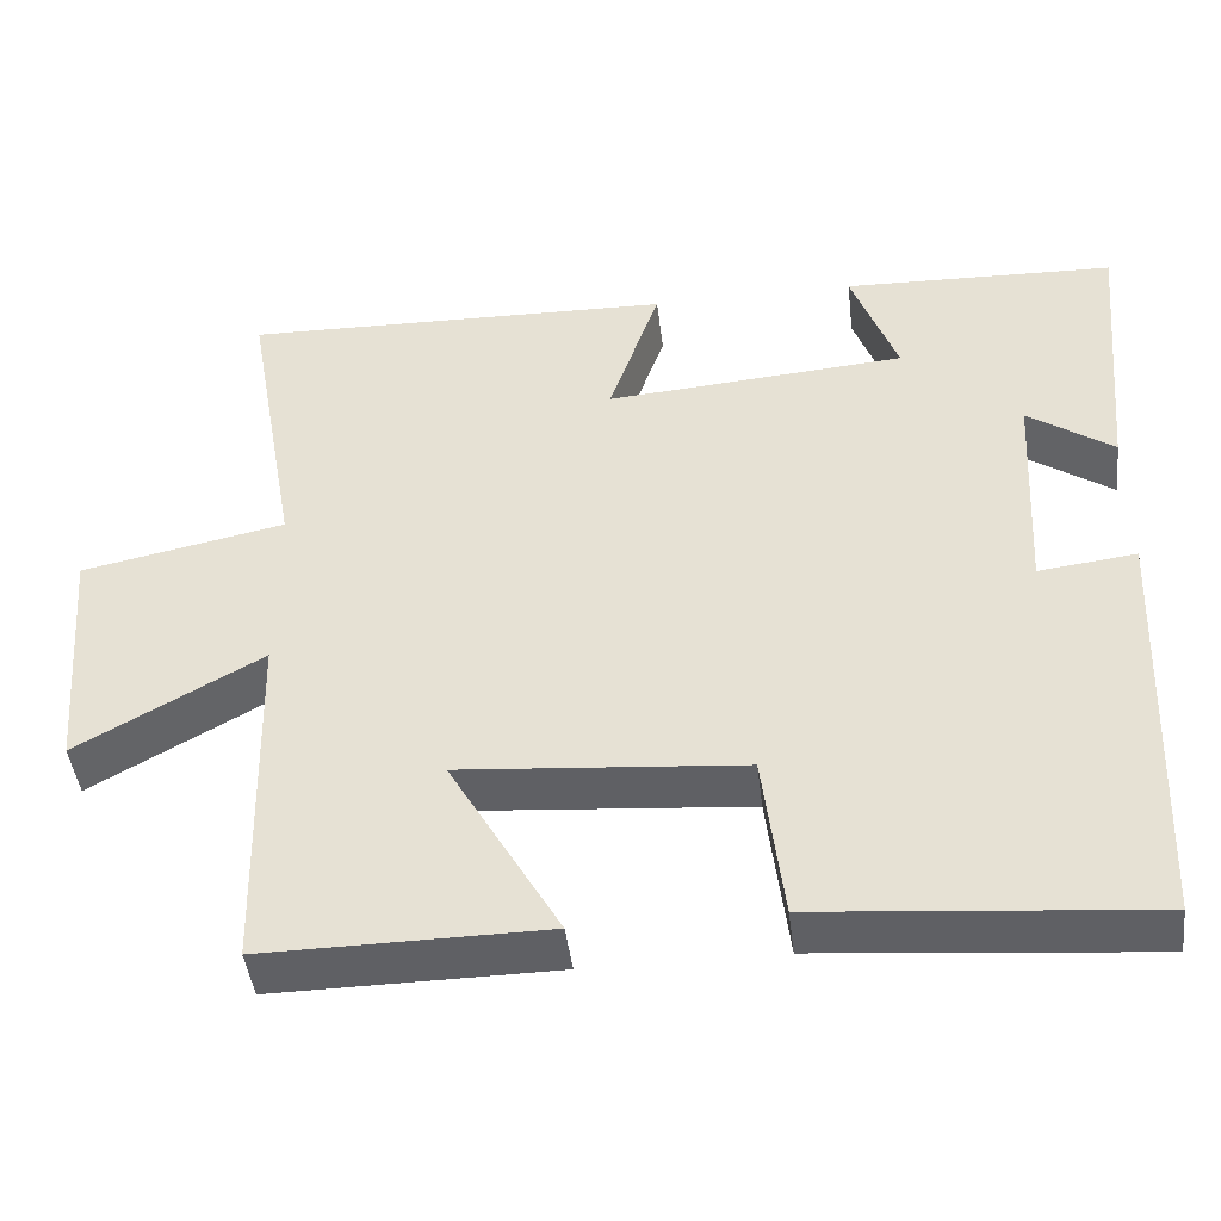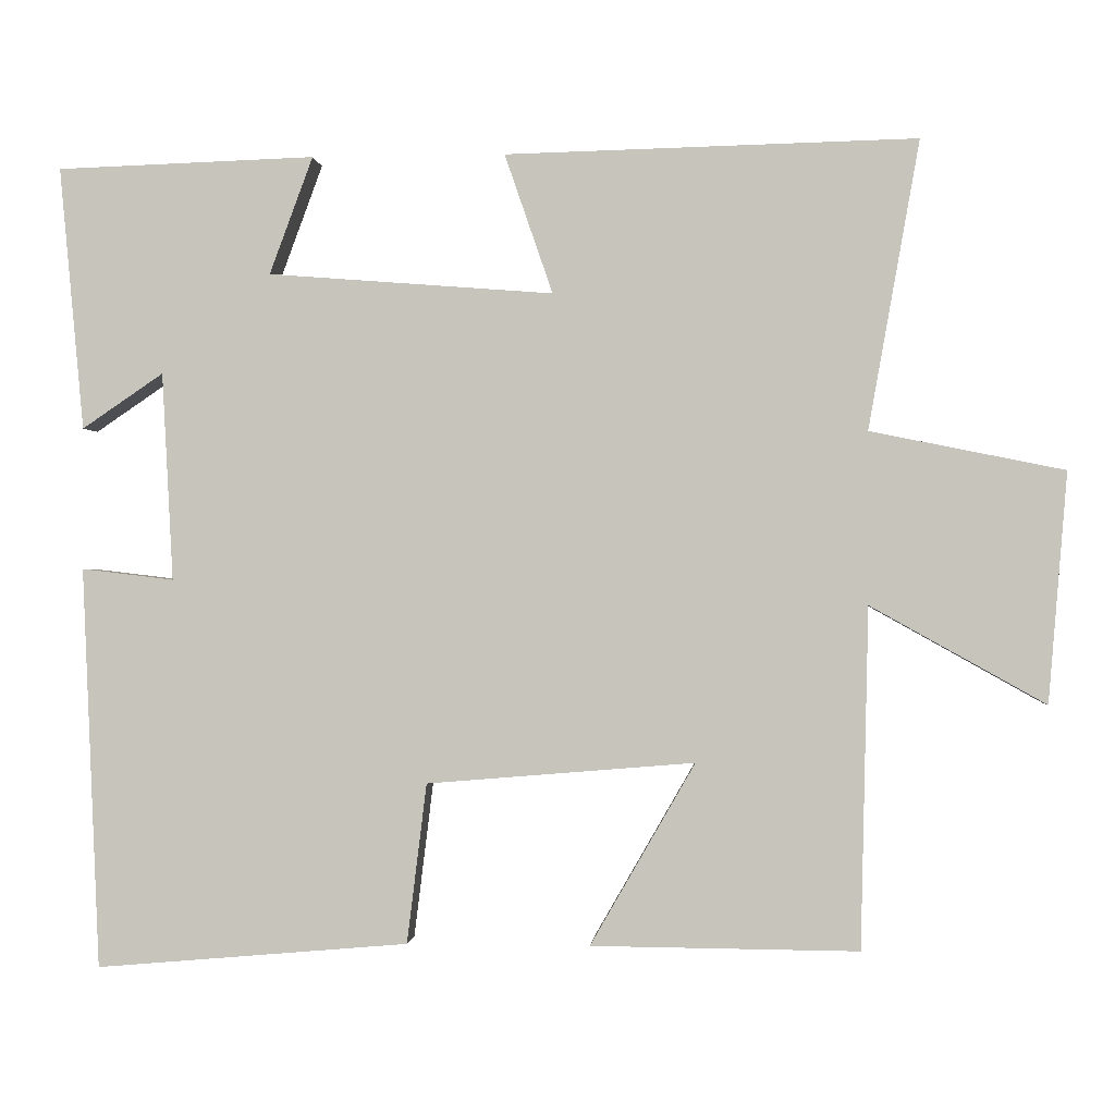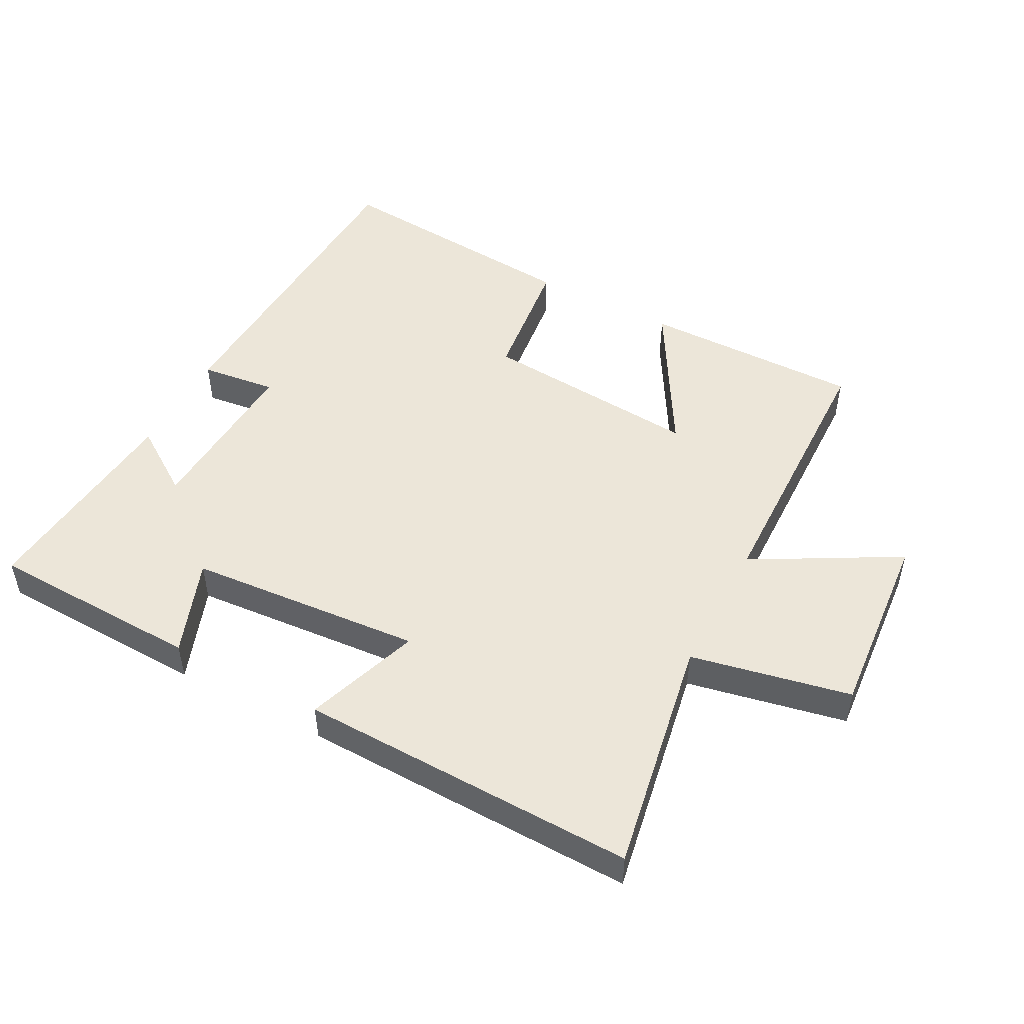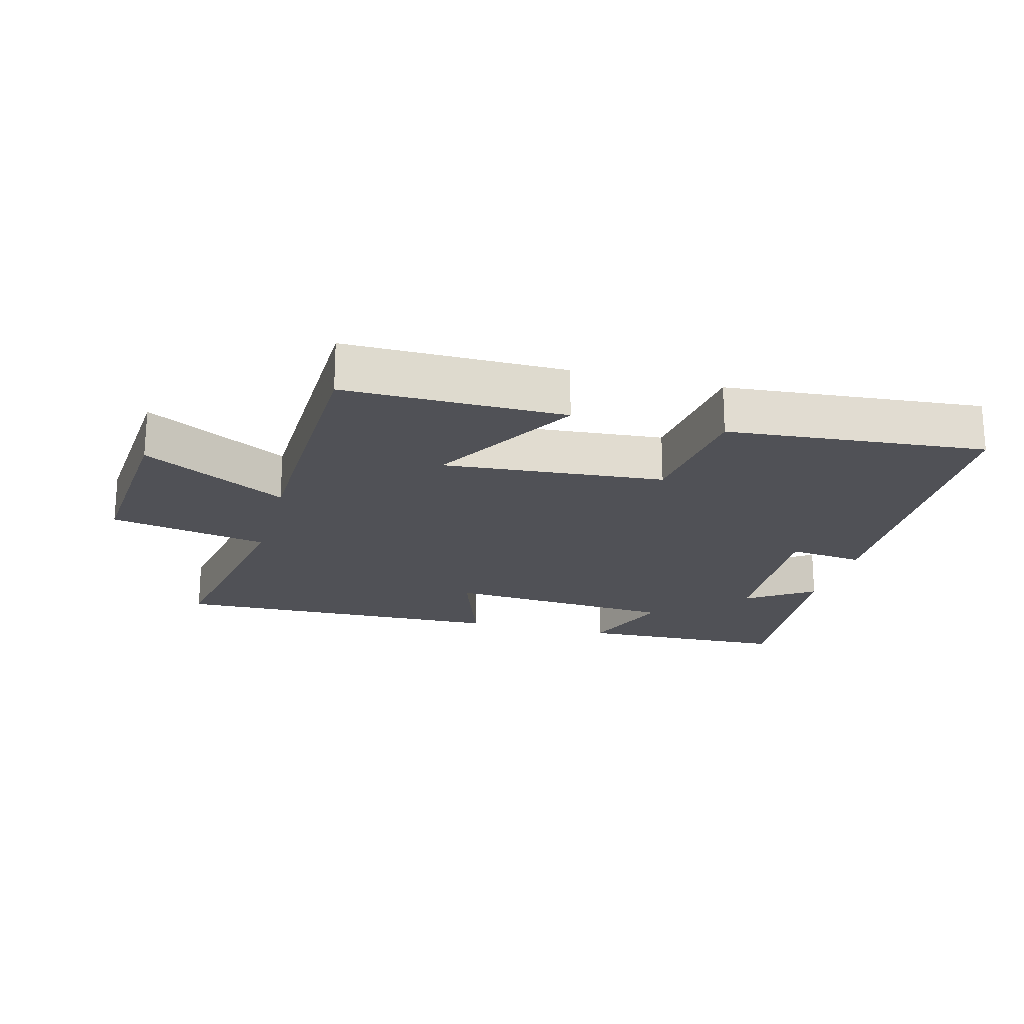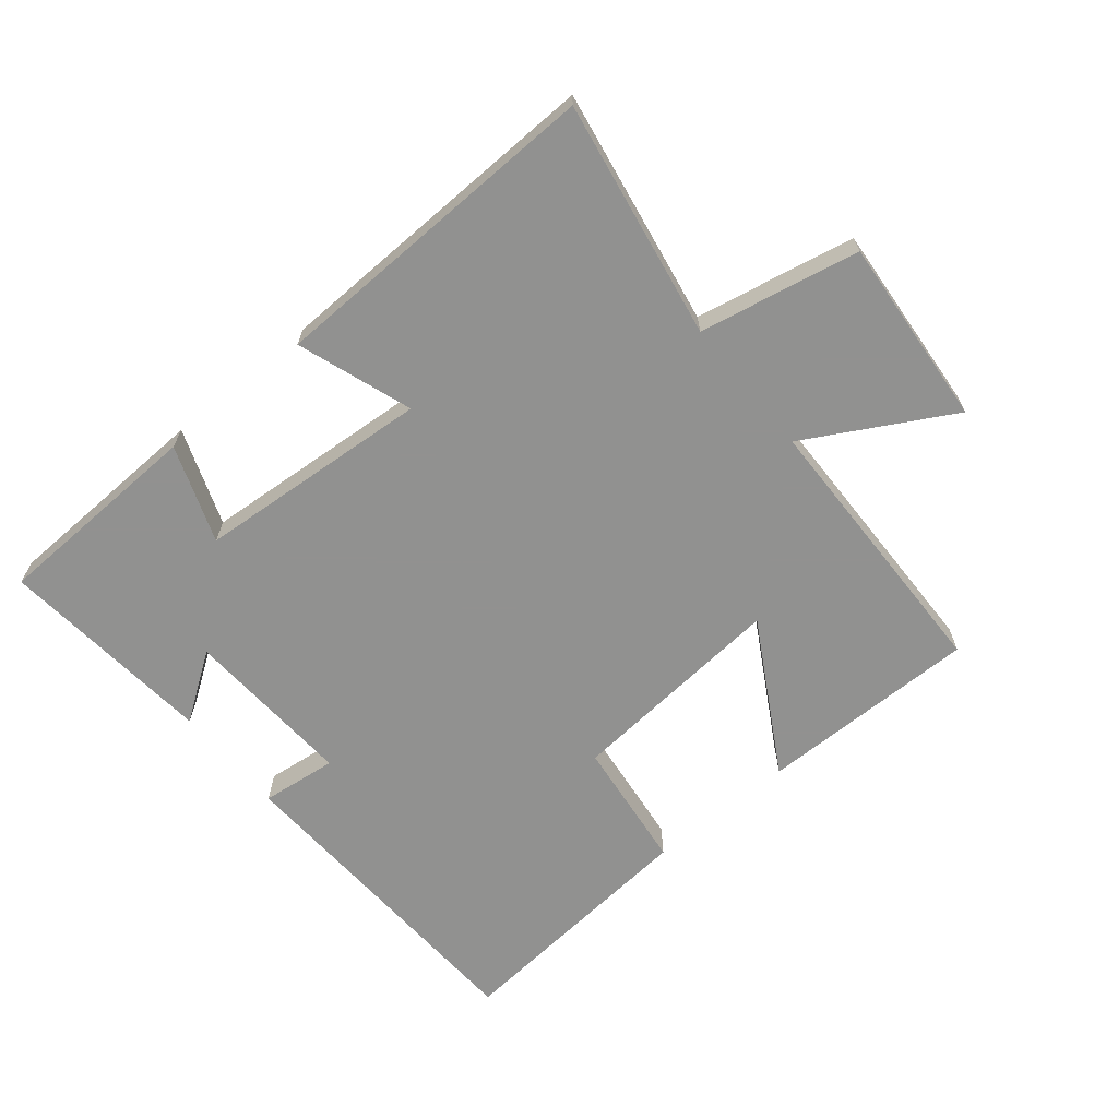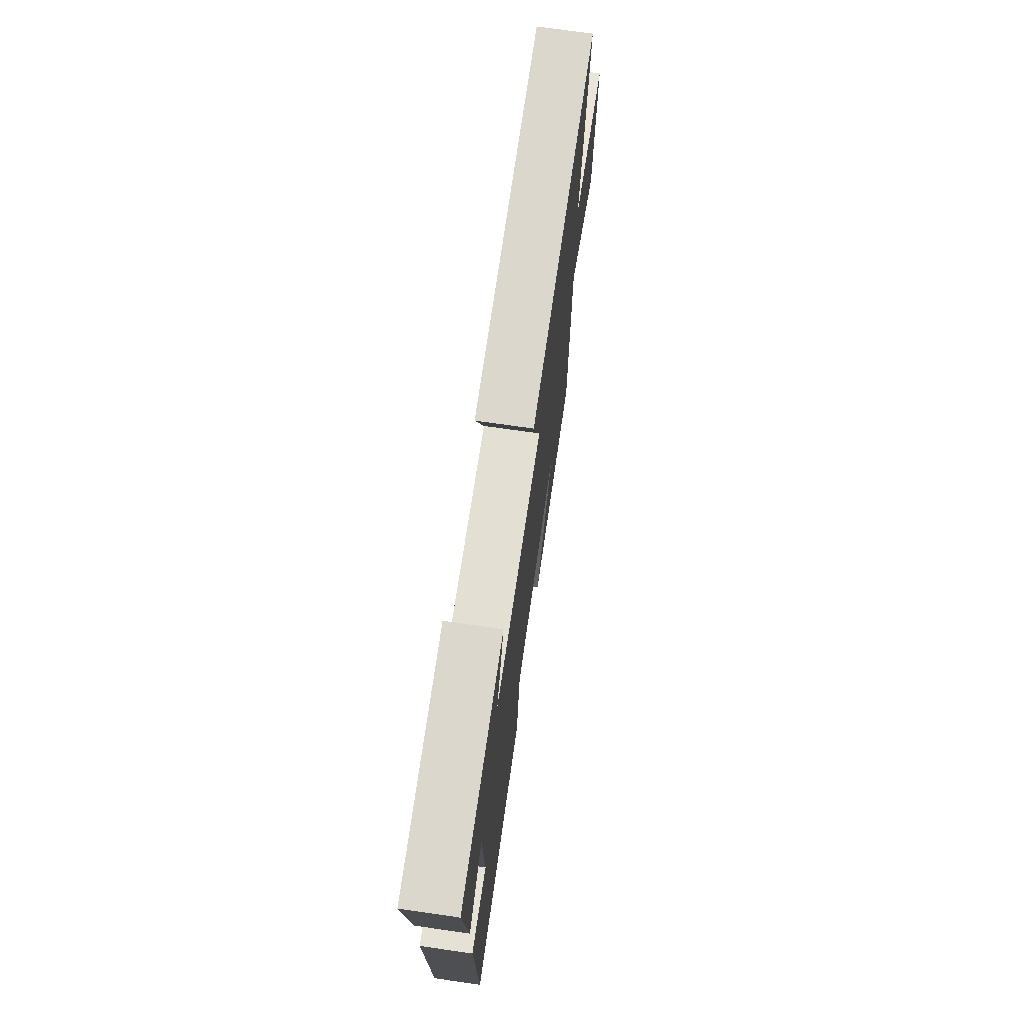
<metadata>
{"format":"obj","ext":"obj","renderer":"f3d","projection":"perspective","resolution":1024,"background":"white","views":[{"elev":-44.5,"azim":-173.2,"up":"+Z"},{"elev":-0.7,"azim":4.5,"up":"+Z"},{"elev":49.3,"azim":27.9,"up":"+Y"},{"elev":-20.5,"azim":165.2,"up":"+Y"},{"elev":-66.0,"azim":39.6,"up":"+Y"},{"elev":71.4,"azim":-81.8,"up":"+Z"}]}
</metadata>
<code>
v -0.531 0.07 0.489
v -0.203 0.07 0.5
v -0.258 0.07 0.351
v 0.104 0.07 0.323
v 0.043 0.07 0.5
v 0.565 0.07 0.513
v 0.5 0.07 0.147
v 0.746 0.07 0.097
v 0.722 0.07 -0.195
v 0.5 0.07 -0.071
v 0.49 0.07 -0.503
v 0.151 0.07 -0.5
v 0.284 0.07 -0.269
v -0.056 0.07 -0.297
v -0.081 0.07 -0.5
v -0.478 0.07 -0.534
v -0.5 0.07 -0.025
v -0.383 0.07 -0.039
v -0.397 0.07 0.225
v -0.5 0.07 0.155
v -0.531 0 0.489
v -0.203 0 0.5
v -0.258 0 0.351
v 0.104 0 0.323
v 0.043 0 0.5
v 0.565 0 0.513
v 0.5 0 0.147
v 0.746 0 0.097
v 0.722 0 -0.195
v 0.5 0 -0.071
v 0.49 0 -0.503
v 0.151 0 -0.5
v 0.284 0 -0.269
v -0.056 0 -0.297
v -0.081 0 -0.5
v -0.478 0 -0.534
v -0.5 0 -0.025
v -0.383 0 -0.039
v -0.397 0 0.225
v -0.5 0 0.155
f 1 2 3
f 20 1 3
f 19 20 3
f 18 19 3 4
f 16 17 18
f 15 16 18
f 14 15 18
f 13 14 18 4
f 10 11 12 13
f 10 13 4
f 7 8 9 10
f 7 10 4 5
f 5 6 7
f 23 22 21
f 23 21 40
f 23 40 39
f 24 23 39 38
f 38 37 36
f 38 36 35
f 38 35 34
f 24 38 34 33
f 33 32 31 30
f 24 33 30
f 30 29 28 27
f 25 24 30 27
f 27 26 25
f 1 21 22 2
f 2 22 23 3
f 3 23 24 4
f 4 24 25 5
f 5 25 26 6
f 6 26 27 7
f 7 27 28 8
f 8 28 29 9
f 9 29 30 10
f 10 30 31 11
f 11 31 32 12
f 12 32 33 13
f 13 33 34 14
f 14 34 35 15
f 15 35 36 16
f 16 36 37 17
f 17 37 38 18
f 18 38 39 19
f 19 39 40 20
f 20 40 21 1

</code>
